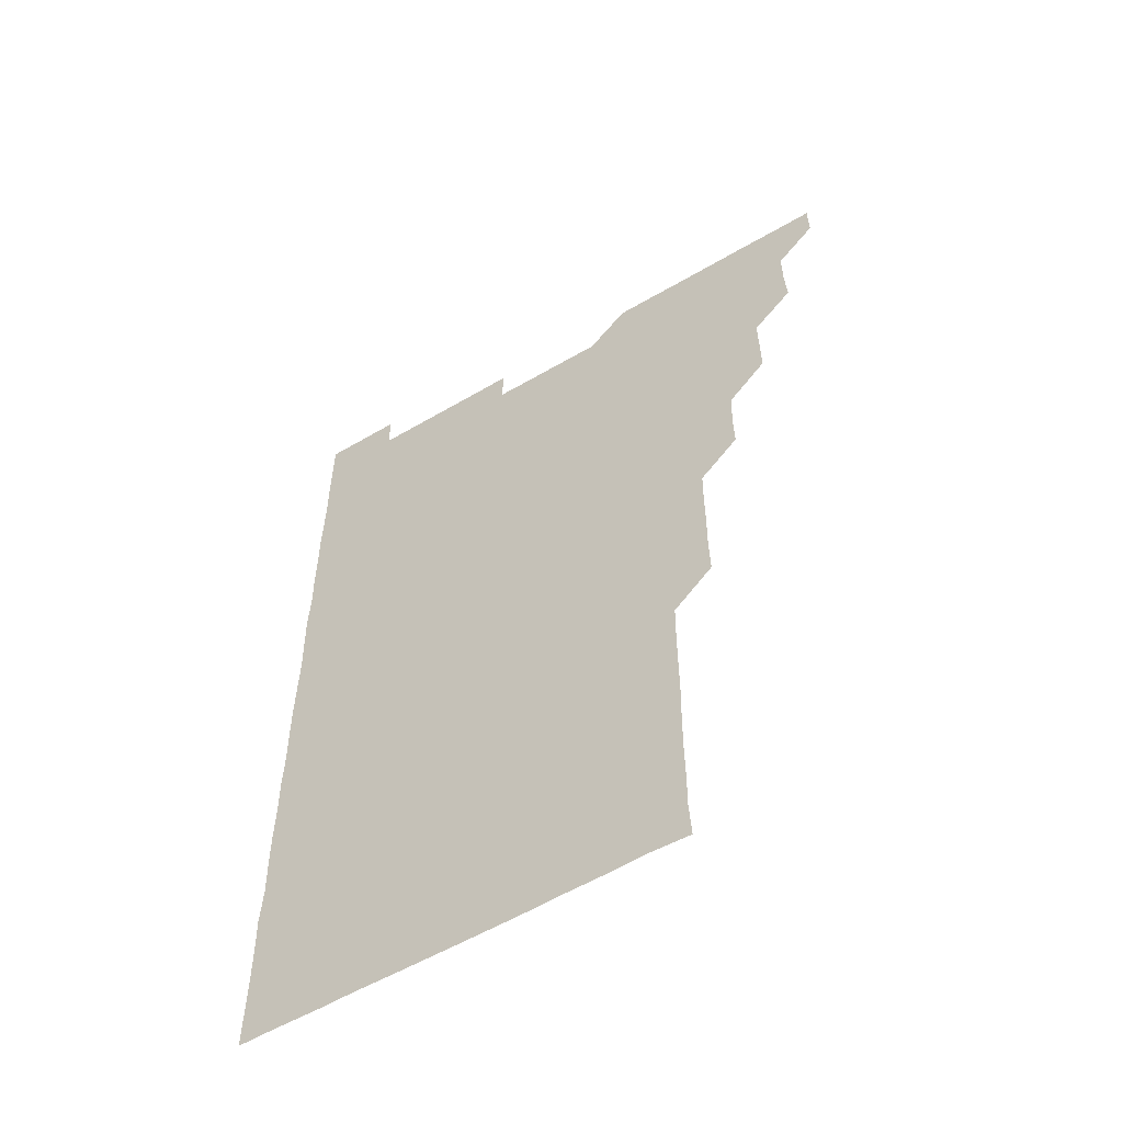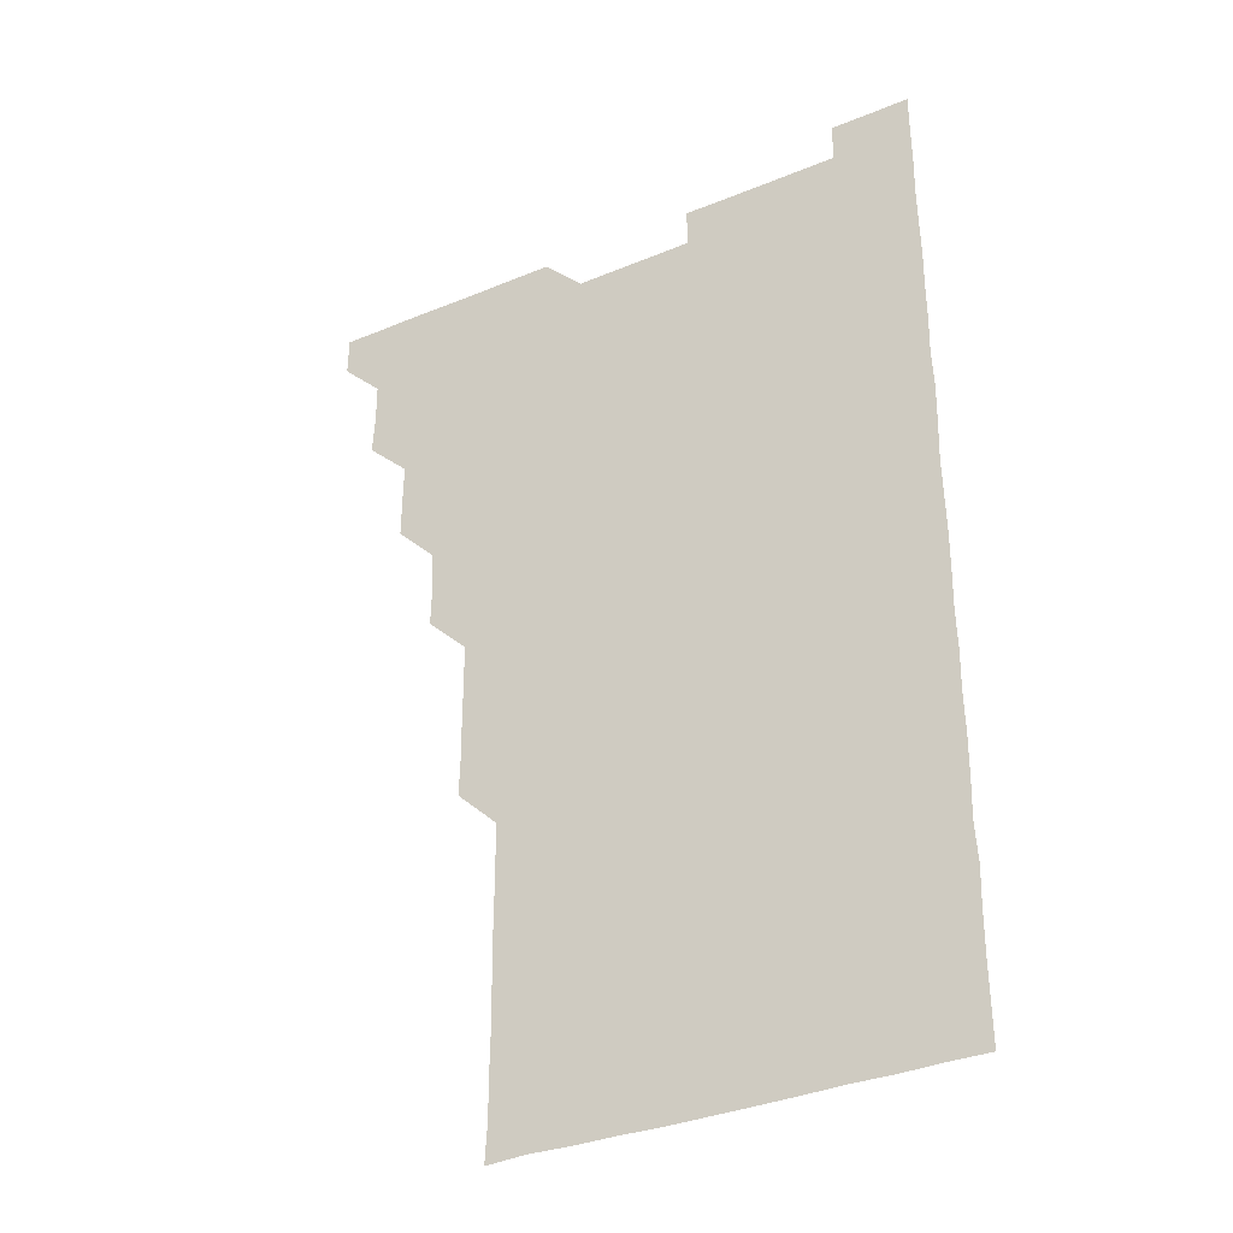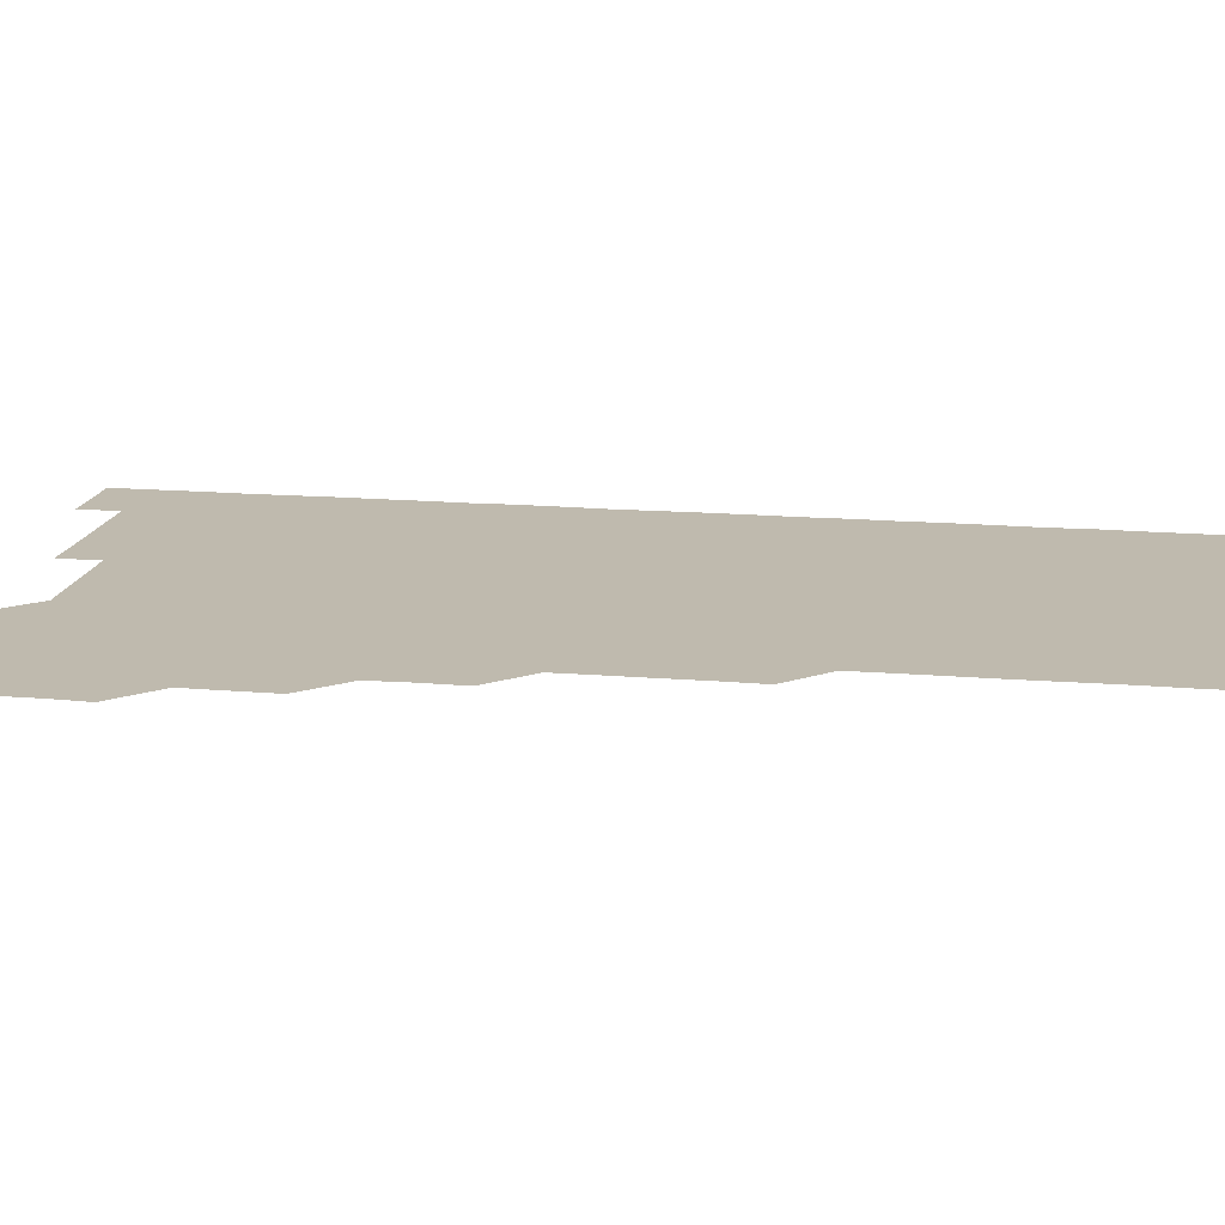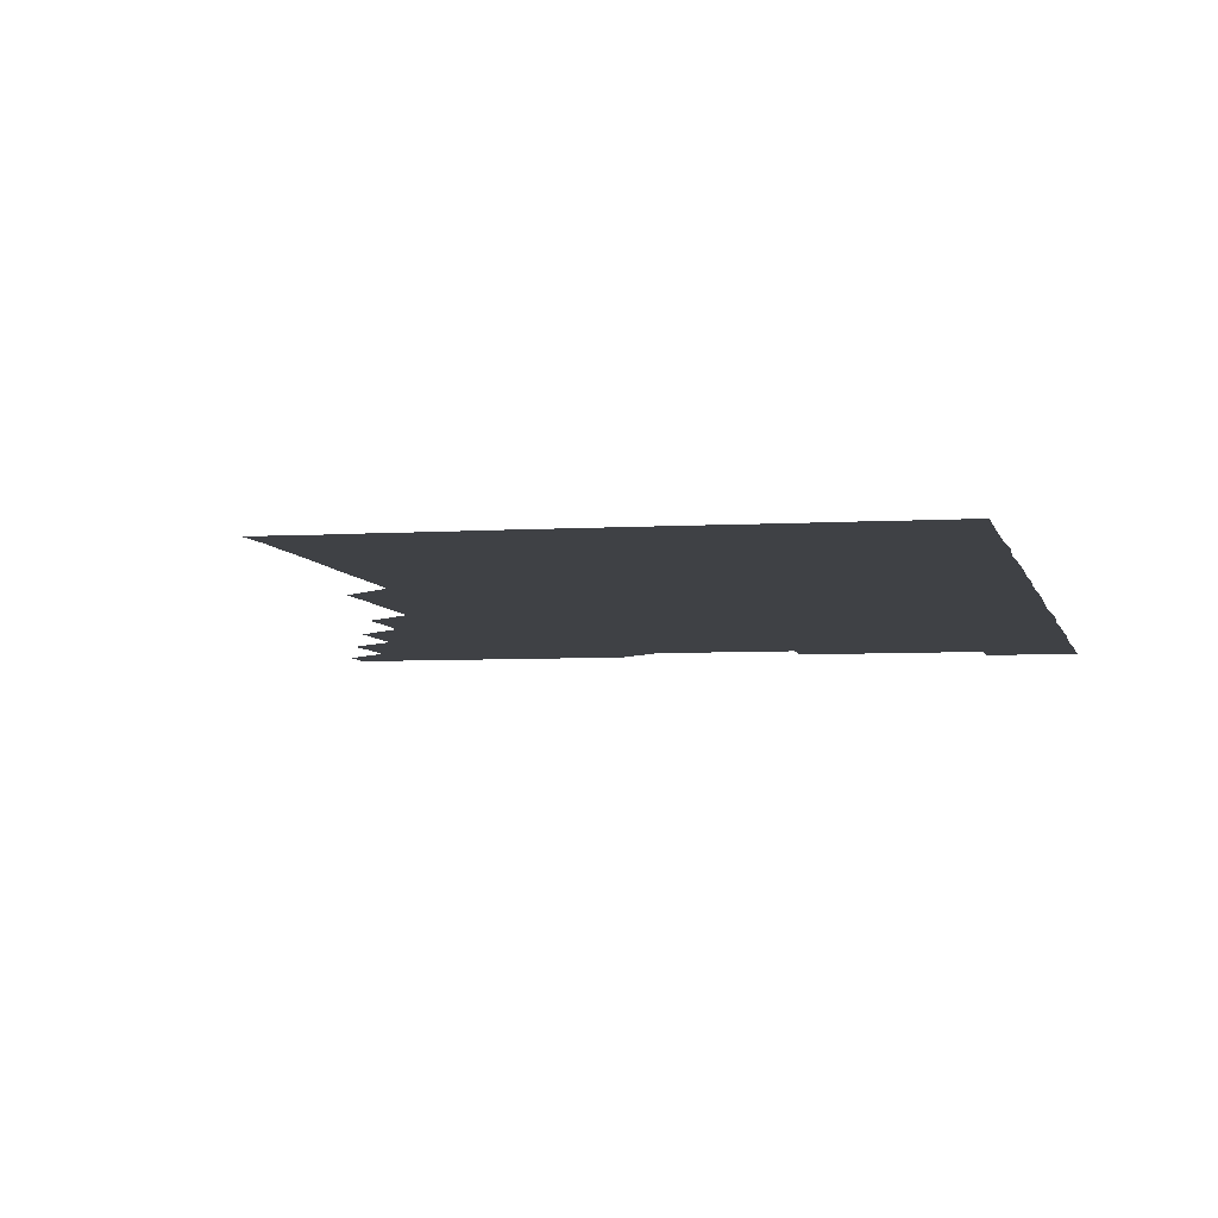
<metadata>
{"format":"obj","ext":"obj","renderer":"f3d","projection":"perspective","resolution":1024,"background":"white","views":[{"elev":-57.4,"azim":-148.6,"up":"+Y"},{"elev":-35.0,"azim":28.8,"up":"+Y"},{"elev":15.5,"azim":-79.8,"up":"+Z"},{"elev":-5.3,"azim":11.4,"up":"+Z"}]}
</metadata>
<code>
v 480.9 541.1 0
v 481 556 0
v 495.4 496 0
v 496.1 510.5 0
v 496 526 0
v 496.1 540.9 0
v 496 556 0
v 510.8 450.8 0
v 510.8 465.6 0
v 511 480.9 0
v 511.5 496.3 0
v 510.9 511 0
v 511.2 526 0
v 511.1 540.9 0
v 510.9 556.2 0
v 525.8 405.7 0
v 526.1 420.8 0
v 525.6 435.7 0
v 526.4 451.1 0
v 526.1 466.1 0
v 525.9 481 0
v 526 496 0
v 526.1 511.1 0
v 526.1 526 0
v 526.1 540.8 0
v 525.9 556.1 0
v 540.7 330.5 0
v 541.1 345.6 0
v 541 360.6 0
v 541 375.6 0
v 540.9 390.8 0
v 540.9 406 0
v 540.9 420.9 0
v 541.4 436.4 0
v 540.8 450.9 0
v 541.1 466 0
v 541.2 481.1 0
v 540.8 496 0
v 541.1 511 0
v 541.1 525.9 0
v 541 540.9 0
v 541 556 0
v 555.5 195.8 0
v 556.3 210.2 0
v 556.2 224.9 0
v 556.4 240 0
v 556.3 255.3 0
v 556.1 270.4 0
v 556.1 285.5 0
v 556.2 300.5 0
v 556 315.6 0
v 556.2 331.2 0
v 556 346 0
v 556.1 361 0
v 556.1 376 0
v 556 391 0
v 556.2 406.2 0
v 556.1 421.1 0
v 555.9 436 0
v 556.3 451.2 0
v 555.9 466 0
v 556 481 0
v 556.3 496 0
v 556 511 0
v 556 526 0
v 556 540.9 0
v 556.1 556.3 0
v 570.7 196.5 0
v 570.6 210.6 0
v 571.4 226.4 0
v 571.2 241.2 0
v 571.2 256 0
v 571.2 271.2 0
v 571.1 286.1 0
v 570.8 300.8 0
v 571.2 316.3 0
v 571.2 331.3 0
v 571.1 346 0
v 571.2 361.2 0
v 570.9 376 0
v 571.2 391.2 0
v 570.9 405.9 0
v 571.1 421.1 0
v 571 436 0
v 571 451 0
v 571 466 0
v 571.1 481 0
v 570.9 496 0
v 571.2 510.9 0
v 571.1 525.9 0
v 571 540.8 0
v 570.7 556.2 0
v 585.3 196 0
v 586.2 211.6 0
v 586.3 226.5 0
v 586 241.1 0
v 586.3 256.6 0
v 586.1 271.2 0
v 586 286 0
v 586.2 301.3 0
v 586 316 0
v 585.8 330.7 0
v 586.2 346.5 0
v 586.1 361 0
v 586 376 0
v 586 391 0
v 586.1 406.1 0
v 586.1 421.1 0
v 586 436 0
v 586 451 0
v 586.2 466.2 0
v 586.1 481 0
v 586 496 0
v 586 511 0
v 586 526 0
v 585.9 540.9 0
v 600.5 196 0
v 601.3 211.1 0
v 601 226.1 0
v 601.1 241.1 0
v 601 256 0
v 600.9 270.9 0
v 601 286.2 0
v 601 301 0
v 601 316.1 0
v 601.2 331.4 0
v 600.9 345.7 0
v 601 361.1 0
v 601 376.1 0
v 601.2 391.4 0
v 601 406 0
v 601.1 421.1 0
v 601 436 0
v 601 451 0
v 601 466 0
v 601 481 0
v 601.1 496 0
v 601 511 0
v 600.9 526.1 0
v 601 541 0
v 615.7 195.6 0
v 616.1 211.5 0
v 616.1 226.3 0
v 616 241 0
v 616 256.2 0
v 616 271.1 0
v 616 285.8 0
v 616 301.2 0
v 616.1 316.3 0
v 616 331.2 0
v 616 345.9 0
v 616 361.1 0
v 616 376 0
v 616 391.1 0
v 616 405.8 0
v 616 421.2 0
v 616 436 0
v 616 451.1 0
v 616 466.1 0
v 616 481 0
v 616 496 0
v 616 511 0
v 616.1 525.8 0
v 616 541 0
v 630.9 195.6 0
v 631 211.1 0
v 630.9 226.2 0
v 631 241.2 0
v 631 256.2 0
v 631 271 0
v 631 286.2 0
v 631.1 301 0
v 631 316 0
v 631 331.1 0
v 631 346.1 0
v 631 361 0
v 631 376.2 0
v 631 391 0
v 631 406 0
v 631 421.2 0
v 631 436 0
v 631 451.1 0
v 631 466 0
v 631 481 0
v 631 496 0
v 631 511 0
v 631 525.8 0
v 631.1 541.2 0
v 631 556.2 0
v 645.9 195.6 0
v 645.9 211.4 0
v 646 226.3 0
v 646 240.9 0
v 645.8 256.3 0
v 646.1 271.2 0
v 646 286.1 0
v 646 301.3 0
v 646 316.1 0
v 646 330.9 0
v 646 345.9 0
v 646 361.2 0
v 646 376.1 0
v 646 391.1 0
v 646 406.1 0
v 645.9 421.1 0
v 646 436 0
v 645.9 451.1 0
v 646 466 0
v 646 481.1 0
v 646 496 0
v 646 510.9 0
v 646 526 0
v 646.1 541 0
v 645.8 556 0
v 661.1 195.7 0
v 660.9 211.2 0
v 661 226 0
v 660.8 241.4 0
v 661.3 255.3 0
v 661 271 0
v 661 286 0
v 661 300.9 0
v 660.9 316.1 0
v 661 331.1 0
v 661 346.1 0
v 661 361.1 0
v 660.9 376.1 0
v 661 391 0
v 660.9 406.2 0
v 661 421 0
v 661 436.1 0
v 661 450.9 0
v 661 466.1 0
v 661 481 0
v 660.9 496 0
v 661 511 0
v 661 526 0
v 661.1 540.9 0
v 660.9 556 0
v 676.3 196 0
v 676 211.1 0
v 675.9 226.5 0
v 676.1 240.8 0
v 676 255.9 0
v 675.6 271.7 0
v 676 285.9 0
v 675.8 301.4 0
v 675.9 316.2 0
v 675.9 331.2 0
v 676 346 0
v 675.8 361.3 0
v 676 376 0
v 675.9 391.1 0
v 676.1 405.9 0
v 676 420.9 0
v 675.9 436.2 0
v 676 451 0
v 676 466 0
v 675.9 481.2 0
v 675.9 496 0
v 676 511 0
v 676 526 0
v 676 541 0
v 676 556 0
v 691.4 195.7 0
v 690.9 210.9 0
v 690.5 226.6 0
v 690.9 241.1 0
v 690.9 256.5 0
v 691.1 270.9 0
v 690.7 286.4 0
v 691 300.9 0
v 690.5 316.5 0
v 691 331 0
v 690.8 346.2 0
v 691 361 0
v 690.8 376.2 0
v 690.9 391.1 0
v 691 406 0
v 690.8 421.2 0
v 691.1 435.9 0
v 690.9 451.1 0
v 690.9 466.1 0
v 690.9 481.1 0
v 691 496 0
v 690.9 511 0
v 691 526 0
v 691 540.9 0
v 691 556 0
v 691 571.1 0
v 706.4 196 0
v 705.8 211.3 0
v 706.1 226 0
v 706 241.1 0
v 705.5 256.7 0
v 705.8 271 0
v 705.9 286.2 0
v 705.6 301.4 0
v 706 316 0
v 705.8 331.2 0
v 705.7 346 0
v 706.1 361 0
v 705.9 376.1 0
v 705.8 391.1 0
v 705.9 406 0
v 705.8 421.3 0
v 705.5 436.3 0
v 706 450.8 0
v 706 466 0
v 705.5 481.2 0
v 705.9 496 0
v 705.9 511 0
v 705.9 526 0
v 705.8 540.9 0
v 706 556 0
v 706 570.9 0
v 721.1 195.9 0
v 721 210.5 0
v 720.9 225.5 0
v 721 240.4 0
v 721.5 255.2 0
v 720.7 270.3 0
v 721.2 285.4 0
v 721.3 300.3 0
v 721 315.4 0
v 721.3 330.4 0
v 721 345.6 0
v 721.2 360.6 0
v 721.3 375.4 0
v 721.1 390.4 0
v 720.8 405.7 0
v 721.3 420.7 0
v 721.5 435.7 0
v 720.9 450.7 0
v 721.2 465.7 0
v 721.1 480.8 0
v 721.3 495.7 0
v 721 510.7 0
v 720.9 526 0
v 721.1 541 0
v 721 556 0
v 721 571 0
f 5 6 1
f 1 6 2
f 6 7 2
f 10 11 3
f 3 11 4
f 11 12 4
f 4 12 5
f 12 13 5
f 5 13 6
f 13 14 6
f 6 14 7
f 14 15 7
f 18 19 8
f 8 19 9
f 19 20 9
f 9 20 10
f 20 21 10
f 10 21 11
f 21 22 11
f 11 22 12
f 22 23 12
f 12 23 13
f 23 24 13
f 13 24 14
f 24 25 14
f 14 25 15
f 25 26 15
f 31 32 16
f 16 32 17
f 32 33 17
f 17 33 18
f 33 34 18
f 18 34 19
f 34 35 19
f 19 35 20
f 35 36 20
f 20 36 21
f 36 37 21
f 21 37 22
f 37 38 22
f 22 38 23
f 38 39 23
f 23 39 24
f 39 40 24
f 24 40 25
f 40 41 25
f 25 41 26
f 41 42 26
f 51 52 27
f 27 52 28
f 52 53 28
f 28 53 29
f 53 54 29
f 29 54 30
f 54 55 30
f 30 55 31
f 55 56 31
f 31 56 32
f 56 57 32
f 32 57 33
f 57 58 33
f 33 58 34
f 58 59 34
f 34 59 35
f 59 60 35
f 35 60 36
f 60 61 36
f 36 61 37
f 61 62 37
f 37 62 38
f 62 63 38
f 38 63 39
f 63 64 39
f 39 64 40
f 64 65 40
f 40 65 41
f 65 66 41
f 41 66 42
f 66 67 42
f 43 68 44
f 68 69 44
f 44 69 45
f 69 70 45
f 45 70 46
f 70 71 46
f 46 71 47
f 71 72 47
f 47 72 48
f 72 73 48
f 48 73 49
f 73 74 49
f 49 74 50
f 74 75 50
f 50 75 51
f 75 76 51
f 51 76 52
f 76 77 52
f 52 77 53
f 77 78 53
f 53 78 54
f 78 79 54
f 54 79 55
f 79 80 55
f 55 80 56
f 80 81 56
f 56 81 57
f 81 82 57
f 57 82 58
f 82 83 58
f 58 83 59
f 83 84 59
f 59 84 60
f 84 85 60
f 60 85 61
f 85 86 61
f 61 86 62
f 86 87 62
f 62 87 63
f 87 88 63
f 63 88 64
f 88 89 64
f 64 89 65
f 89 90 65
f 65 90 66
f 90 91 66
f 66 91 67
f 91 92 67
f 68 93 69
f 93 94 69
f 69 94 70
f 94 95 70
f 70 95 71
f 95 96 71
f 71 96 72
f 96 97 72
f 72 97 73
f 97 98 73
f 73 98 74
f 98 99 74
f 74 99 75
f 99 100 75
f 75 100 76
f 100 101 76
f 76 101 77
f 101 102 77
f 77 102 78
f 102 103 78
f 78 103 79
f 103 104 79
f 79 104 80
f 104 105 80
f 80 105 81
f 105 106 81
f 81 106 82
f 106 107 82
f 82 107 83
f 107 108 83
f 83 108 84
f 108 109 84
f 84 109 85
f 109 110 85
f 85 110 86
f 110 111 86
f 86 111 87
f 111 112 87
f 87 112 88
f 112 113 88
f 88 113 89
f 113 114 89
f 89 114 90
f 114 115 90
f 90 115 91
f 115 116 91
f 91 116 92
f 93 117 94
f 117 118 94
f 94 118 95
f 118 119 95
f 95 119 96
f 119 120 96
f 96 120 97
f 120 121 97
f 97 121 98
f 121 122 98
f 98 122 99
f 122 123 99
f 99 123 100
f 123 124 100
f 100 124 101
f 124 125 101
f 101 125 102
f 125 126 102
f 102 126 103
f 126 127 103
f 103 127 104
f 127 128 104
f 104 128 105
f 128 129 105
f 105 129 106
f 129 130 106
f 106 130 107
f 130 131 107
f 107 131 108
f 131 132 108
f 108 132 109
f 132 133 109
f 109 133 110
f 133 134 110
f 110 134 111
f 134 135 111
f 111 135 112
f 135 136 112
f 112 136 113
f 136 137 113
f 113 137 114
f 137 138 114
f 114 138 115
f 138 139 115
f 115 139 116
f 139 140 116
f 117 141 118
f 141 142 118
f 118 142 119
f 142 143 119
f 119 143 120
f 143 144 120
f 120 144 121
f 144 145 121
f 121 145 122
f 145 146 122
f 122 146 123
f 146 147 123
f 123 147 124
f 147 148 124
f 124 148 125
f 148 149 125
f 125 149 126
f 149 150 126
f 126 150 127
f 150 151 127
f 127 151 128
f 151 152 128
f 128 152 129
f 152 153 129
f 129 153 130
f 153 154 130
f 130 154 131
f 154 155 131
f 131 155 132
f 155 156 132
f 132 156 133
f 156 157 133
f 133 157 134
f 157 158 134
f 134 158 135
f 158 159 135
f 135 159 136
f 159 160 136
f 136 160 137
f 160 161 137
f 137 161 138
f 161 162 138
f 138 162 139
f 162 163 139
f 139 163 140
f 163 164 140
f 141 165 142
f 165 166 142
f 142 166 143
f 166 167 143
f 143 167 144
f 167 168 144
f 144 168 145
f 168 169 145
f 145 169 146
f 169 170 146
f 146 170 147
f 170 171 147
f 147 171 148
f 171 172 148
f 148 172 149
f 172 173 149
f 149 173 150
f 173 174 150
f 150 174 151
f 174 175 151
f 151 175 152
f 175 176 152
f 152 176 153
f 176 177 153
f 153 177 154
f 177 178 154
f 154 178 155
f 178 179 155
f 155 179 156
f 179 180 156
f 156 180 157
f 180 181 157
f 157 181 158
f 181 182 158
f 158 182 159
f 182 183 159
f 159 183 160
f 183 184 160
f 160 184 161
f 184 185 161
f 161 185 162
f 185 186 162
f 162 186 163
f 186 187 163
f 163 187 164
f 187 188 164
f 165 190 166
f 190 191 166
f 166 191 167
f 191 192 167
f 167 192 168
f 192 193 168
f 168 193 169
f 193 194 169
f 169 194 170
f 194 195 170
f 170 195 171
f 195 196 171
f 171 196 172
f 196 197 172
f 172 197 173
f 197 198 173
f 173 198 174
f 198 199 174
f 174 199 175
f 199 200 175
f 175 200 176
f 200 201 176
f 176 201 177
f 201 202 177
f 177 202 178
f 202 203 178
f 178 203 179
f 203 204 179
f 179 204 180
f 204 205 180
f 180 205 181
f 205 206 181
f 181 206 182
f 206 207 182
f 182 207 183
f 207 208 183
f 183 208 184
f 208 209 184
f 184 209 185
f 209 210 185
f 185 210 186
f 210 211 186
f 186 211 187
f 211 212 187
f 187 212 188
f 212 213 188
f 188 213 189
f 213 214 189
f 190 215 191
f 215 216 191
f 191 216 192
f 216 217 192
f 192 217 193
f 217 218 193
f 193 218 194
f 218 219 194
f 194 219 195
f 219 220 195
f 195 220 196
f 220 221 196
f 196 221 197
f 221 222 197
f 197 222 198
f 222 223 198
f 198 223 199
f 223 224 199
f 199 224 200
f 224 225 200
f 200 225 201
f 225 226 201
f 201 226 202
f 226 227 202
f 202 227 203
f 227 228 203
f 203 228 204
f 228 229 204
f 204 229 205
f 229 230 205
f 205 230 206
f 230 231 206
f 206 231 207
f 231 232 207
f 207 232 208
f 232 233 208
f 208 233 209
f 233 234 209
f 209 234 210
f 234 235 210
f 210 235 211
f 235 236 211
f 211 236 212
f 236 237 212
f 212 237 213
f 237 238 213
f 213 238 214
f 238 239 214
f 215 240 216
f 240 241 216
f 216 241 217
f 241 242 217
f 217 242 218
f 242 243 218
f 218 243 219
f 243 244 219
f 219 244 220
f 244 245 220
f 220 245 221
f 245 246 221
f 221 246 222
f 246 247 222
f 222 247 223
f 247 248 223
f 223 248 224
f 248 249 224
f 224 249 225
f 249 250 225
f 225 250 226
f 250 251 226
f 226 251 227
f 251 252 227
f 227 252 228
f 252 253 228
f 228 253 229
f 253 254 229
f 229 254 230
f 254 255 230
f 230 255 231
f 255 256 231
f 231 256 232
f 256 257 232
f 232 257 233
f 257 258 233
f 233 258 234
f 258 259 234
f 234 259 235
f 259 260 235
f 235 260 236
f 260 261 236
f 236 261 237
f 261 262 237
f 237 262 238
f 262 263 238
f 238 263 239
f 263 264 239
f 240 265 241
f 265 266 241
f 241 266 242
f 266 267 242
f 242 267 243
f 267 268 243
f 243 268 244
f 268 269 244
f 244 269 245
f 269 270 245
f 245 270 246
f 270 271 246
f 246 271 247
f 271 272 247
f 247 272 248
f 272 273 248
f 248 273 249
f 273 274 249
f 249 274 250
f 274 275 250
f 250 275 251
f 275 276 251
f 251 276 252
f 276 277 252
f 252 277 253
f 277 278 253
f 253 278 254
f 278 279 254
f 254 279 255
f 279 280 255
f 255 280 256
f 280 281 256
f 256 281 257
f 281 282 257
f 257 282 258
f 282 283 258
f 258 283 259
f 283 284 259
f 259 284 260
f 284 285 260
f 260 285 261
f 285 286 261
f 261 286 262
f 286 287 262
f 262 287 263
f 287 288 263
f 263 288 264
f 288 289 264
f 265 291 266
f 291 292 266
f 266 292 267
f 292 293 267
f 267 293 268
f 293 294 268
f 268 294 269
f 294 295 269
f 269 295 270
f 295 296 270
f 270 296 271
f 296 297 271
f 271 297 272
f 297 298 272
f 272 298 273
f 298 299 273
f 273 299 274
f 299 300 274
f 274 300 275
f 300 301 275
f 275 301 276
f 301 302 276
f 276 302 277
f 302 303 277
f 277 303 278
f 303 304 278
f 278 304 279
f 304 305 279
f 279 305 280
f 305 306 280
f 280 306 281
f 306 307 281
f 281 307 282
f 307 308 282
f 282 308 283
f 308 309 283
f 283 309 284
f 309 310 284
f 284 310 285
f 310 311 285
f 285 311 286
f 311 312 286
f 286 312 287
f 312 313 287
f 287 313 288
f 313 314 288
f 288 314 289
f 314 315 289
f 289 315 290
f 315 316 290
f 291 317 292
f 317 318 292
f 292 318 293
f 318 319 293
f 293 319 294
f 319 320 294
f 294 320 295
f 320 321 295
f 295 321 296
f 321 322 296
f 296 322 297
f 322 323 297
f 297 323 298
f 323 324 298
f 298 324 299
f 324 325 299
f 299 325 300
f 325 326 300
f 300 326 301
f 326 327 301
f 301 327 302
f 327 328 302
f 302 328 303
f 328 329 303
f 303 329 304
f 329 330 304
f 304 330 305
f 330 331 305
f 305 331 306
f 331 332 306
f 306 332 307
f 332 333 307
f 307 333 308
f 333 334 308
f 308 334 309
f 334 335 309
f 309 335 310
f 335 336 310
f 310 336 311
f 336 337 311
f 311 337 312
f 337 338 312
f 312 338 313
f 338 339 313
f 313 339 314
f 339 340 314
f 314 340 315
f 340 341 315
f 315 341 316
f 341 342 316

</code>
